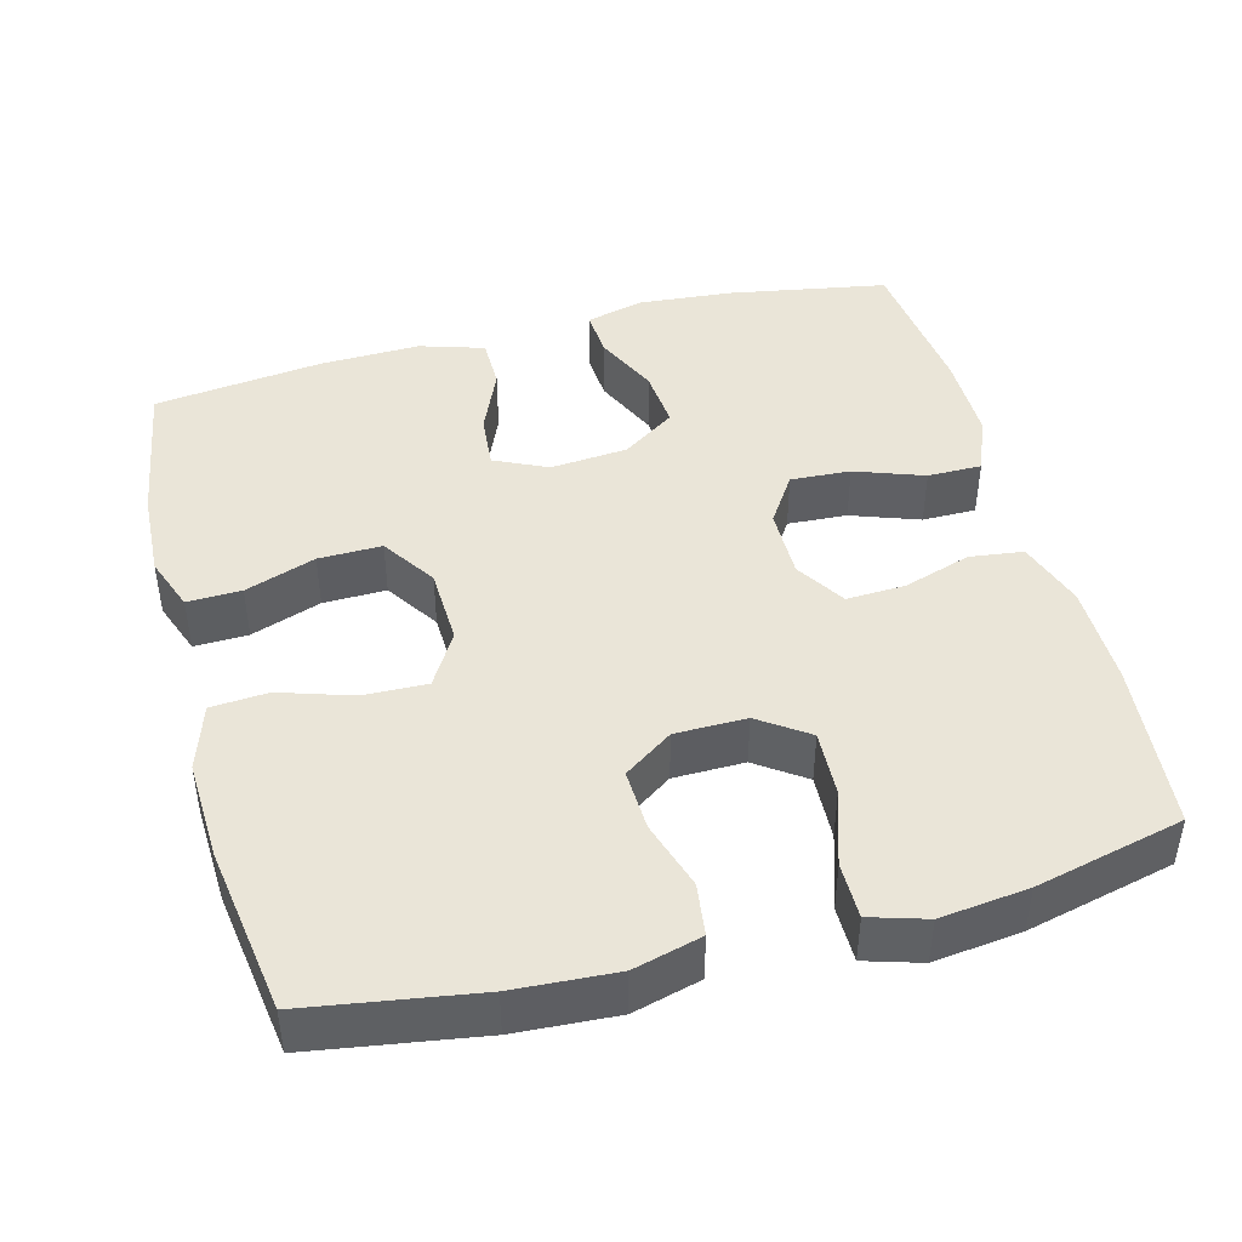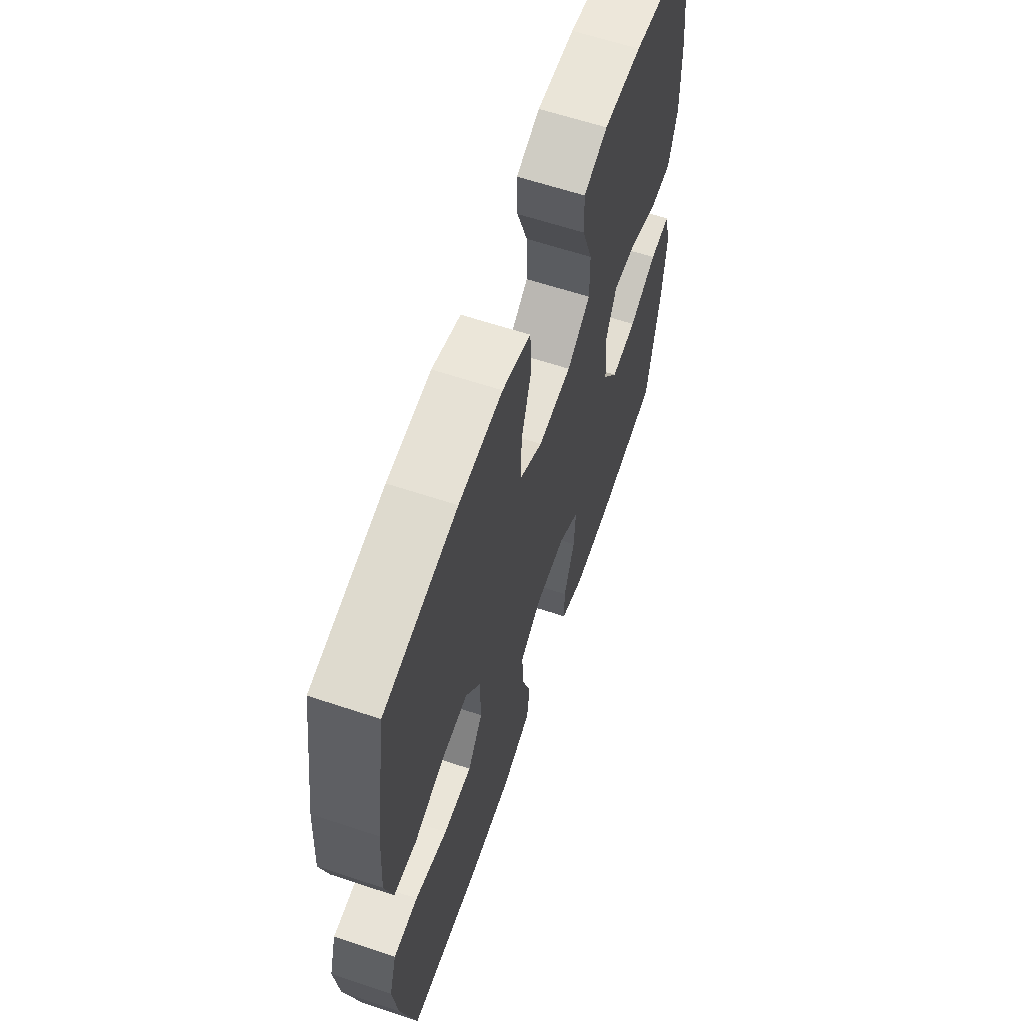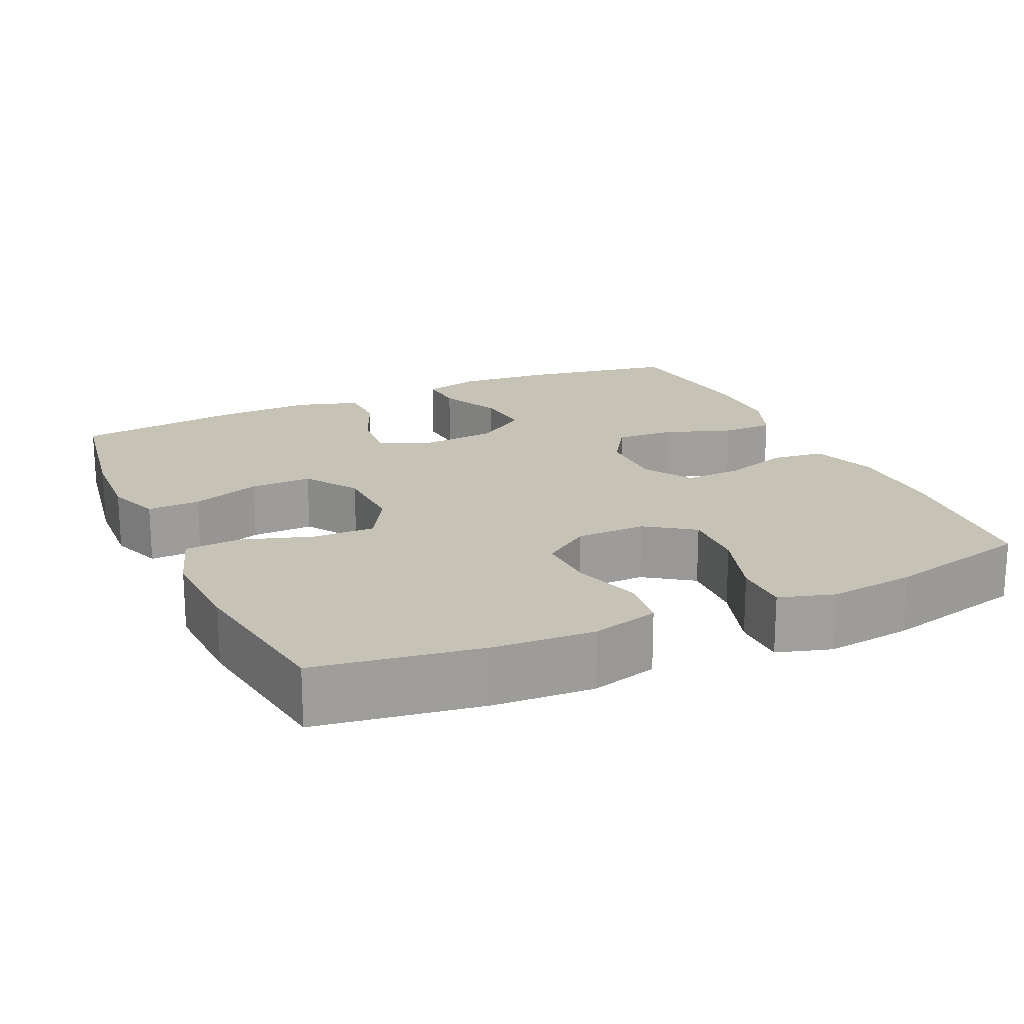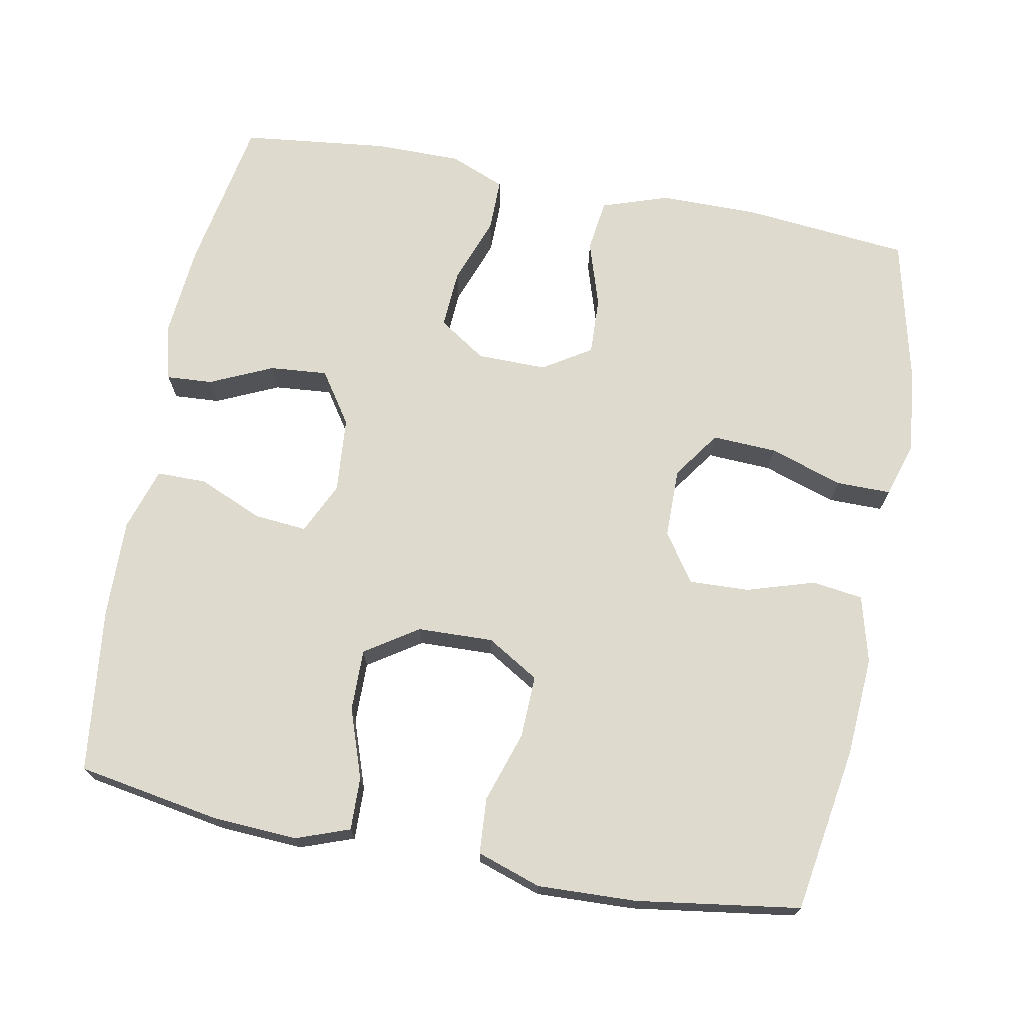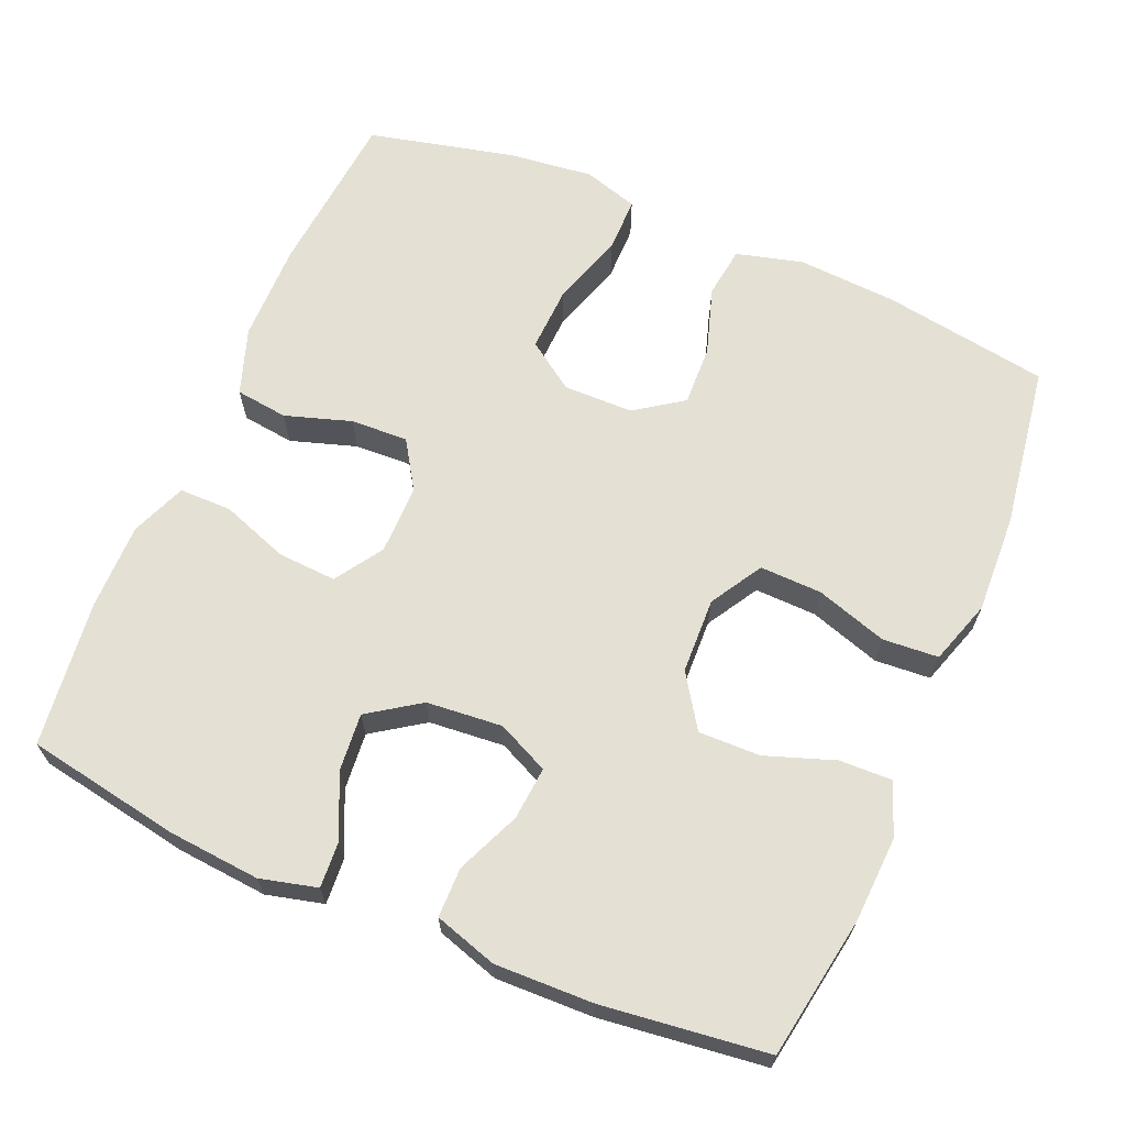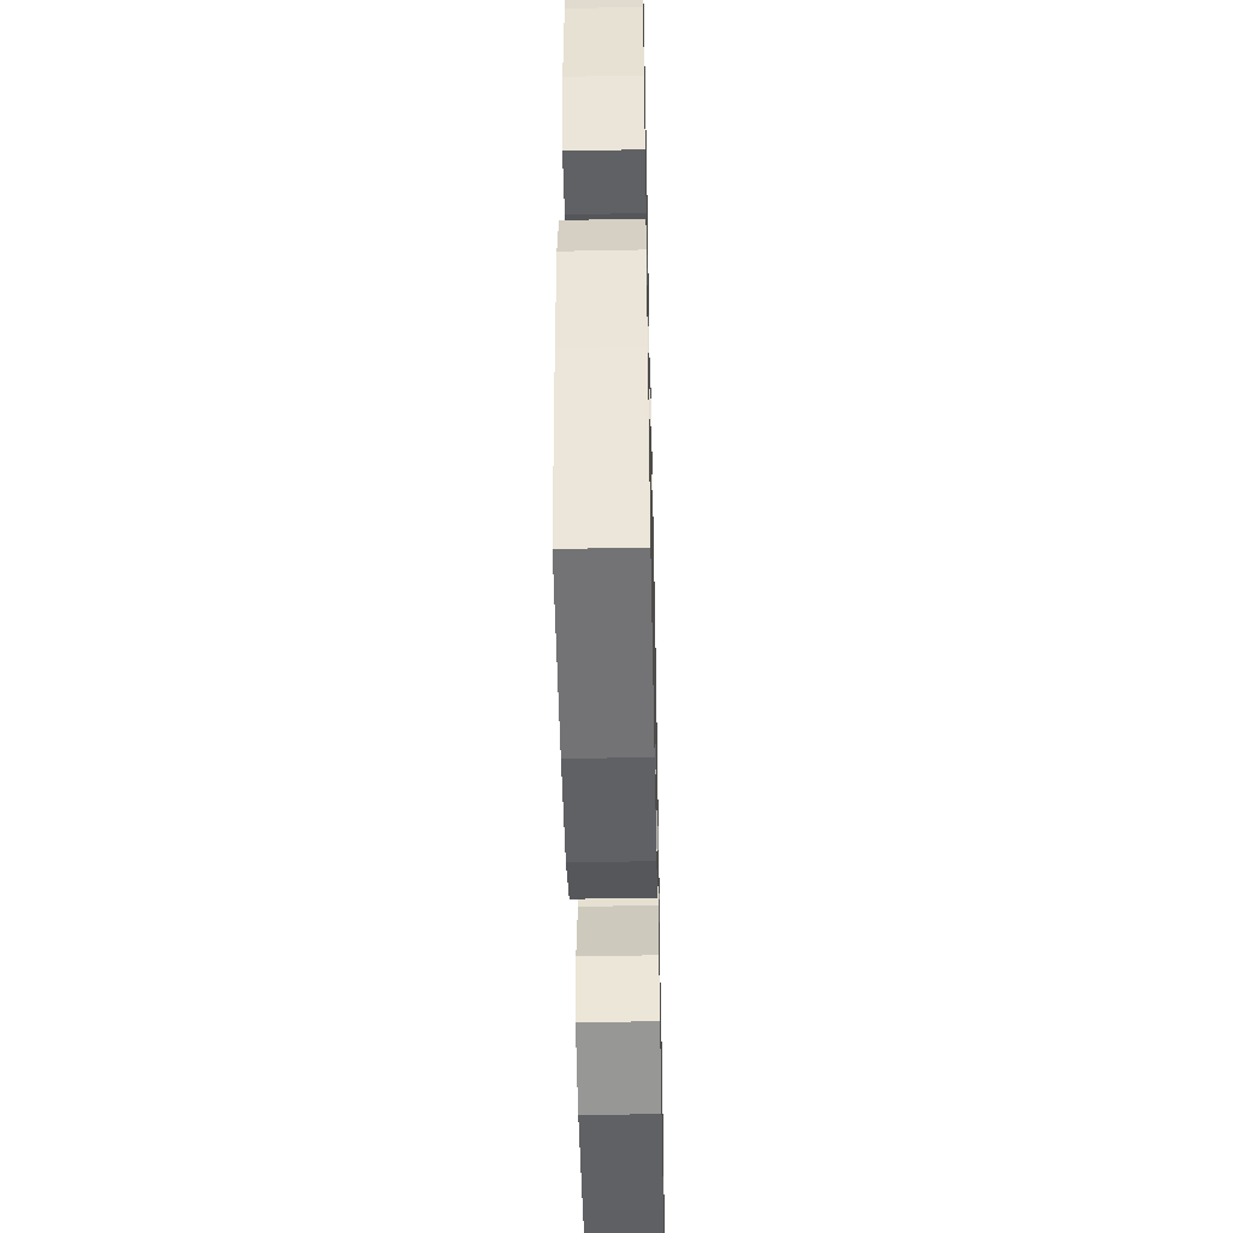
<metadata>
{"format":"obj","ext":"obj","renderer":"f3d","projection":"perspective","resolution":1024,"background":"white","views":[{"elev":44.5,"azim":75.2,"up":"+Y"},{"elev":62.2,"azim":108.7,"up":"+Z"},{"elev":19.2,"azim":65.4,"up":"+Y"},{"elev":71.3,"azim":11.0,"up":"+Y"},{"elev":66.1,"azim":-66.9,"up":"+Y"},{"elev":-49.2,"azim":-88.7,"up":"+Z"}]}
</metadata>
<code>
o path1078
v -0.3079 0.0375 -0.5266
v -0.1903 0.0375 -0.5271
v -0.1154 0.0375 -0.497
v -0.1154 0.0375 -0.4254
v -0.148 0.0375 -0.3346
v -0.1526 0.0375 -0.2553
v -0.08817 0.0375 -0.213
v 0.006008 0.0375 -0.2127
v 0.0708 0.0375 -0.254
v 0.06743 0.0375 -0.3317
v 0.03862 0.0375 -0.4211
v 0.04748 0.0375 -0.492
v 0.1373 0.0375 -0.5228
v 0.2722 0.0375 -0.5238
v 0.4961 0.0375 -0.503
v 0.5428 0.0375 -0.307
v 0.5568 0.0375 -0.1905
v 0.5342 0.0375 -0.1163
v 0.46 0.0375 -0.1161
v 0.3608 0.0375 -0.1481
v 0.2735 0.0375 -0.152
v 0.2283 0.0375 -0.08714
v 0.2294 0.0375 0.007186
v 0.2744 0.0375 0.07198
v 0.3558 0.0375 0.06859
v 0.4469 0.0375 0.03982
v 0.5158 0.0375 0.04884
v 0.5398 0.0375 0.139
v 0.5316 0.0375 0.2742
v 0.4961 0.0375 0.4987
v 0.2743 0.0375 0.5319
v 0.1414 0.0375 0.5374
v 0.05442 0.0375 0.5089
v 0.04897 0.0375 0.4336
v 0.07998 0.0375 0.3367
v 0.08216 0.0375 0.2529
v 0.01149 0.0375 0.2108
v -0.09076 0.0375 0.2145
v -0.162 0.0375 0.2618
v -0.1605 0.0375 0.3456
v -0.1276 0.0375 0.4391
v -0.1255 0.0375 0.5106
v -0.1974 0.0375 0.5371
v -0.3121 0.0375 0.5312
v -0.5058 0.0375 0.4987
v -0.5333 0.0375 0.2752
v -0.5369 0.0375 0.1423
v -0.5104 0.0375 0.05739
v -0.4427 0.0375 0.0569
v -0.357 0.0375 0.09377
v -0.2849 0.0375 0.1001
v -0.2521 0.0375 0.03014
v -0.2611 0.0375 -0.07253
v -0.3086 0.0375 -0.1422
v -0.3869 0.0375 -0.1352
v -0.4715 0.0375 -0.09613
v -0.5338 0.0375 -0.09191
v -0.5534 0.0375 -0.169
v -0.543 0.0375 -0.293
v -0.5058 0.0375 -0.503
v -0.3079 -0.0375 -0.5266
v -0.1903 -0.0375 -0.5271
v -0.1154 -0.0375 -0.497
v -0.1154 -0.0375 -0.4254
v -0.148 -0.0375 -0.3346
v -0.1526 -0.0375 -0.2553
v -0.08817 -0.0375 -0.213
v 0.006008 -0.0375 -0.2127
v 0.0708 -0.0375 -0.254
v 0.06743 -0.0375 -0.3317
v 0.03862 -0.0375 -0.4211
v 0.04748 -0.0375 -0.492
v 0.1373 -0.0375 -0.5228
v 0.2722 -0.0375 -0.5238
v 0.4961 -0.0375 -0.503
v 0.5428 -0.0375 -0.307
v 0.5568 -0.0375 -0.1905
v 0.5342 -0.0375 -0.1163
v 0.46 -0.0375 -0.1161
v 0.3608 -0.0375 -0.1481
v 0.2735 -0.0375 -0.152
v 0.2283 -0.0375 -0.08714
v 0.2294 -0.0375 0.007186
v 0.2744 -0.0375 0.07198
v 0.3558 -0.0375 0.06859
v 0.4469 -0.0375 0.03982
v 0.5158 -0.0375 0.04884
v 0.5398 -0.0375 0.139
v 0.5316 -0.0375 0.2742
v 0.4961 -0.0375 0.4987
v 0.2743 -0.0375 0.5319
v 0.1414 -0.0375 0.5374
v 0.05442 -0.0375 0.5089
v 0.04897 -0.0375 0.4336
v 0.07998 -0.0375 0.3367
v 0.08216 -0.0375 0.2529
v 0.01149 -0.0375 0.2108
v -0.09076 -0.0375 0.2145
v -0.162 -0.0375 0.2618
v -0.1605 -0.0375 0.3456
v -0.1276 -0.0375 0.4391
v -0.1255 -0.0375 0.5106
v -0.1974 -0.0375 0.5371
v -0.3121 -0.0375 0.5312
v -0.5058 -0.0375 0.4987
v -0.5333 -0.0375 0.2752
v -0.5369 -0.0375 0.1423
v -0.5104 -0.0375 0.05739
v -0.4427 -0.0375 0.0569
v -0.357 -0.0375 0.09377
v -0.2849 -0.0375 0.1001
v -0.2521 -0.0375 0.03014
v -0.2611 -0.0375 -0.07253
v -0.3086 -0.0375 -0.1422
v -0.3869 -0.0375 -0.1352
v -0.4715 -0.0375 -0.09613
v -0.5338 -0.0375 -0.09191
v -0.5534 -0.0375 -0.169
v -0.543 -0.0375 -0.293
v -0.5058 -0.0375 -0.503
v -0.3079 0.0375 -0.5266
v -0.1903 0.0375 -0.5271
v -0.1154 0.0375 -0.497
v -0.1154 0.0375 -0.497
v 0.1373 0.0375 -0.5228
v 0.2722 0.0375 -0.5238
v 0.04748 0.0375 -0.492
v 0.04748 0.0375 -0.492
v -0.5058 0.0375 -0.503
v -0.5058 0.0375 -0.503
v 0.4961 0.0375 -0.503
v 0.4961 0.0375 -0.503
v -0.1154 0.0375 -0.4254
v 0.03862 0.0375 -0.4211
v -0.148 0.0375 -0.3346
v 0.06743 0.0375 -0.3317
v 0.5428 0.0375 -0.307
v -0.543 0.0375 -0.293
v -0.1526 0.0375 -0.2553
v 0.0708 0.0375 -0.254
v 0.5568 0.0375 -0.1905
v -0.5534 0.0375 -0.169
v -0.08817 0.0375 -0.213
v 0.006008 0.0375 -0.2127
v 0.3608 0.0375 -0.1481
v 0.2735 0.0375 -0.152
v 0.5342 0.0375 -0.1163
v 0.5342 0.0375 -0.1163
v -0.5338 0.0375 -0.09191
v -0.5338 0.0375 -0.09191
v -0.3086 0.0375 -0.1422
v -0.3086 0.0375 -0.1422
v -0.3869 0.0375 -0.1352
v 0.2283 0.0375 -0.08714
v 0.46 0.0375 -0.1161
v -0.2611 0.0375 -0.07253
v -0.4715 0.0375 -0.09613
v 0.2294 0.0375 0.007186
v -0.2521 0.0375 0.03014
v 0.2744 0.0375 0.07198
v -0.2849 0.0375 0.1001
v -0.2849 0.0375 0.1001
v 0.3558 0.0375 0.06859
v 0.4469 0.0375 0.03982
v 0.5158 0.0375 0.04884
v 0.5158 0.0375 0.04884
v 0.5398 0.0375 0.139
v -0.5104 0.0375 0.05739
v -0.5104 0.0375 0.05739
v -0.4427 0.0375 0.0569
v -0.357 0.0375 0.09377
v -0.5369 0.0375 0.1423
v 0.5316 0.0375 0.2742
v -0.5333 0.0375 0.2752
v 0.01149 0.0375 0.2108
v -0.09076 0.0375 0.2145
v 0.08216 0.0375 0.2529
v 0.08216 0.0375 0.2529
v -0.162 0.0375 0.2618
v 0.07998 0.0375 0.3367
v -0.1605 0.0375 0.3456
v 0.04897 0.0375 0.4336
v -0.1276 0.0375 0.4391
v -0.5058 0.0375 0.4987
v -0.5058 0.0375 0.4987
v 0.05442 0.0375 0.5089
v 0.05442 0.0375 0.5089
v -0.1255 0.0375 0.5106
v -0.1255 0.0375 0.5106
v 0.4961 0.0375 0.4987
v 0.4961 0.0375 0.4987
v 0.1414 0.0375 0.5374
v -0.1974 0.0375 0.5371
v -0.3121 0.0375 0.5312
v 0.2743 0.0375 0.5319
v -0.3079 -0.0375 -0.5266
v -0.1903 -0.0375 -0.5271
v -0.1154 -0.0375 -0.497
v -0.1154 -0.0375 -0.497
v 0.1373 -0.0375 -0.5228
v 0.2722 -0.0375 -0.5238
v 0.04748 -0.0375 -0.492
v 0.04748 -0.0375 -0.492
v -0.5058 -0.0375 -0.503
v -0.5058 -0.0375 -0.503
v 0.4961 -0.0375 -0.503
v 0.4961 -0.0375 -0.503
v -0.1154 -0.0375 -0.4254
v 0.03862 -0.0375 -0.4211
v -0.148 -0.0375 -0.3346
v 0.06743 -0.0375 -0.3317
v 0.5428 -0.0375 -0.307
v -0.543 -0.0375 -0.293
v -0.1526 -0.0375 -0.2553
v 0.0708 -0.0375 -0.254
v 0.5568 -0.0375 -0.1905
v -0.5534 -0.0375 -0.169
v -0.08817 -0.0375 -0.213
v 0.006008 -0.0375 -0.2127
v 0.3608 -0.0375 -0.1481
v 0.2735 -0.0375 -0.152
v 0.5342 -0.0375 -0.1163
v 0.5342 -0.0375 -0.1163
v -0.5338 -0.0375 -0.09191
v -0.5338 -0.0375 -0.09191
v -0.3086 -0.0375 -0.1422
v -0.3086 -0.0375 -0.1422
v -0.3869 -0.0375 -0.1352
v 0.2283 -0.0375 -0.08714
v 0.46 -0.0375 -0.1161
v -0.2611 -0.0375 -0.07253
v -0.4715 -0.0375 -0.09613
v 0.2294 -0.0375 0.007186
v -0.2521 -0.0375 0.03014
v 0.2744 -0.0375 0.07198
v -0.2849 -0.0375 0.1001
v -0.2849 -0.0375 0.1001
v 0.3558 -0.0375 0.06859
v 0.4469 -0.0375 0.03982
v 0.5158 -0.0375 0.04884
v 0.5158 -0.0375 0.04884
v 0.5398 -0.0375 0.139
v -0.5104 -0.0375 0.05739
v -0.5104 -0.0375 0.05739
v -0.4427 -0.0375 0.0569
v -0.357 -0.0375 0.09377
v -0.5369 -0.0375 0.1423
v 0.5316 -0.0375 0.2742
v -0.5333 -0.0375 0.2752
v 0.01149 -0.0375 0.2108
v -0.09076 -0.0375 0.2145
v 0.08216 -0.0375 0.2529
v 0.08216 -0.0375 0.2529
v -0.162 -0.0375 0.2618
v 0.07998 -0.0375 0.3367
v -0.1605 -0.0375 0.3456
v 0.04897 -0.0375 0.4336
v -0.1276 -0.0375 0.4391
v -0.5058 -0.0375 0.4987
v -0.5058 -0.0375 0.4987
v 0.05442 -0.0375 0.5089
v 0.05442 -0.0375 0.5089
v -0.1255 -0.0375 0.5106
v -0.1255 -0.0375 0.5106
v 0.4961 -0.0375 0.4987
v 0.4961 -0.0375 0.4987
v 0.1414 -0.0375 0.5374
v -0.1974 -0.0375 0.5371
v -0.3121 -0.0375 0.5312
v 0.2743 -0.0375 0.5319
f 246 247 245
f 252 235 248
f 201 211 200
f 270 255 248
f 217 228 232
f 255 267 257
f 220 221 201
f 238 248 235
f 212 201 206
f 216 230 212
f 211 221 215
f 249 254 256
f 212 220 201
f 236 254 246
f 249 269 259
f 221 229 215
f 240 242 239
f 257 267 261
f 226 196 210
f 219 234 218
f 211 209 200
f 233 252 250
f 255 252 248
f 200 209 202
f 246 254 249
f 247 246 249
f 269 256 268
f 217 232 224
f 210 197 208
f 197 210 196
f 233 250 219
f 218 231 214
f 250 234 219
f 215 229 219
f 213 228 217
f 268 258 263
f 218 234 231
f 256 269 249
f 270 267 255
f 245 247 243
f 235 252 233
f 268 256 258
f 208 197 198
f 242 248 238
f 196 226 213
f 230 216 222
f 196 213 204
f 265 270 248
f 234 250 251
f 229 233 219
f 220 212 230
f 251 254 236
f 239 242 238
f 210 214 226
f 201 221 211
f 226 228 213
f 214 231 226
f 234 251 236
f 1 2 62 61
f 2 124 199 62
f 13 14 74 73
f 128 13 73 203
f 130 1 61 205
f 14 132 207 74
f 3 4 64 63
f 11 12 72 71
f 4 5 65 64
f 10 11 71 70
f 15 16 76 75
f 59 60 120 119
f 5 6 66 65
f 9 10 70 69
f 16 17 77 76
f 58 59 119 118
f 6 7 67 66
f 8 9 69 68
f 7 8 68 67
f 20 21 81 80
f 17 148 223 77
f 150 58 118 225
f 152 55 115 227
f 21 22 82 81
f 19 20 80 79
f 18 19 79 78
f 53 54 114 113
f 56 57 117 116
f 55 56 116 115
f 22 23 83 82
f 52 53 113 112
f 23 24 84 83
f 162 52 112 237
f 25 26 86 85
f 26 166 241 86
f 27 28 88 87
f 169 49 109 244
f 49 50 110 109
f 47 48 108 107
f 24 25 85 84
f 50 51 111 110
f 28 29 89 88
f 46 47 107 106
f 37 38 98 97
f 178 37 97 253
f 38 39 99 98
f 35 36 96 95
f 39 40 100 99
f 34 35 95 94
f 40 41 101 100
f 185 46 106 260
f 187 34 94 262
f 41 189 264 101
f 29 191 266 89
f 32 33 93 92
f 42 43 103 102
f 44 45 105 104
f 43 44 104 103
f 31 32 92 91
f 30 31 91 90
f 171 170 172
f 177 173 160
f 126 125 136
f 195 173 180
f 142 157 153
f 180 182 192
f 145 126 146
f 163 160 173
f 137 131 126
f 141 137 155
f 136 140 146
f 174 181 179
f 137 126 145
f 161 171 179
f 174 184 194
f 146 140 154
f 165 164 167
f 182 186 192
f 151 135 121
f 144 143 159
f 136 125 134
f 158 175 177
f 180 173 177
f 125 127 134
f 171 174 179
f 172 174 171
f 194 193 181
f 142 149 157
f 135 133 122
f 122 121 135
f 158 144 175
f 143 139 156
f 175 144 159
f 140 144 154
f 138 142 153
f 193 188 183
f 143 156 159
f 181 174 194
f 195 180 192
f 170 168 172
f 160 158 177
f 193 183 181
f 133 123 122
f 167 163 173
f 121 138 151
f 155 147 141
f 121 129 138
f 190 173 195
f 159 176 175
f 154 144 158
f 145 155 137
f 176 161 179
f 164 163 167
f 135 151 139
f 126 136 146
f 151 138 153
f 139 151 156
f 159 161 176

</code>
